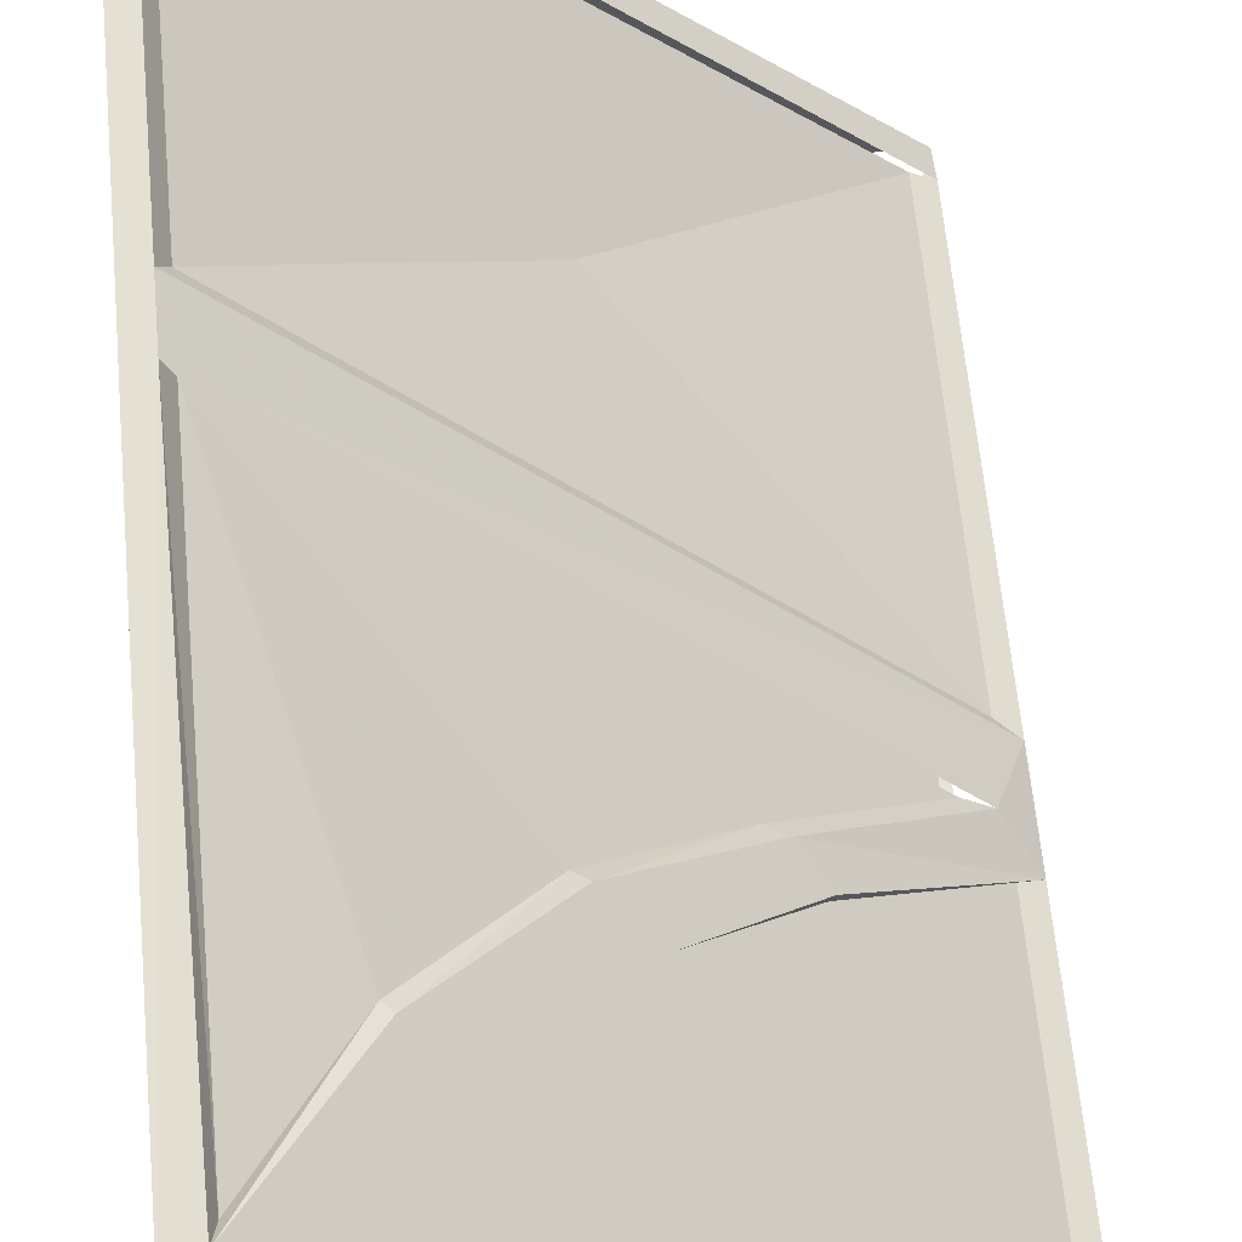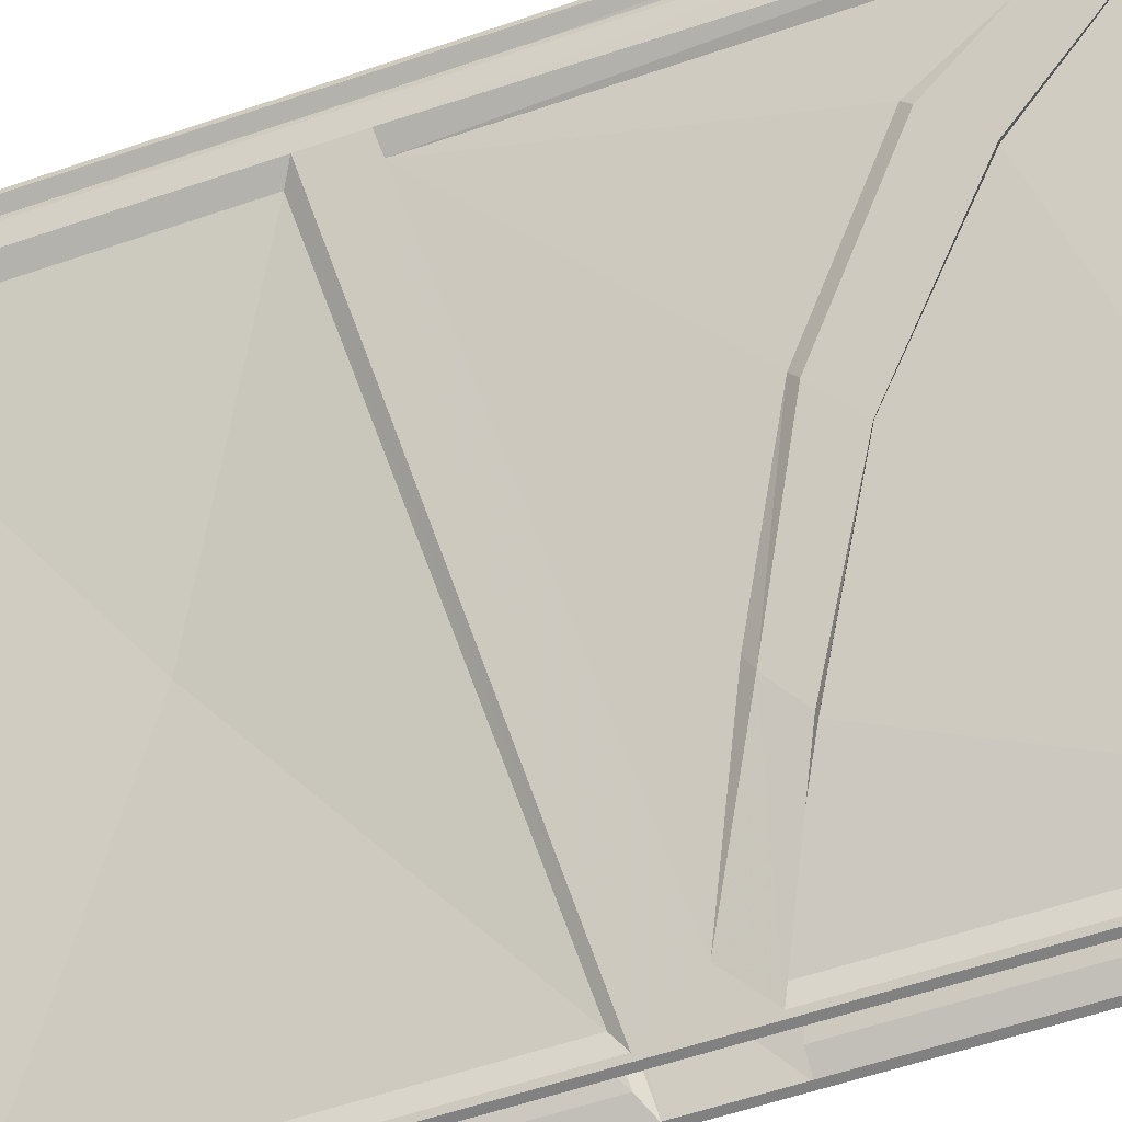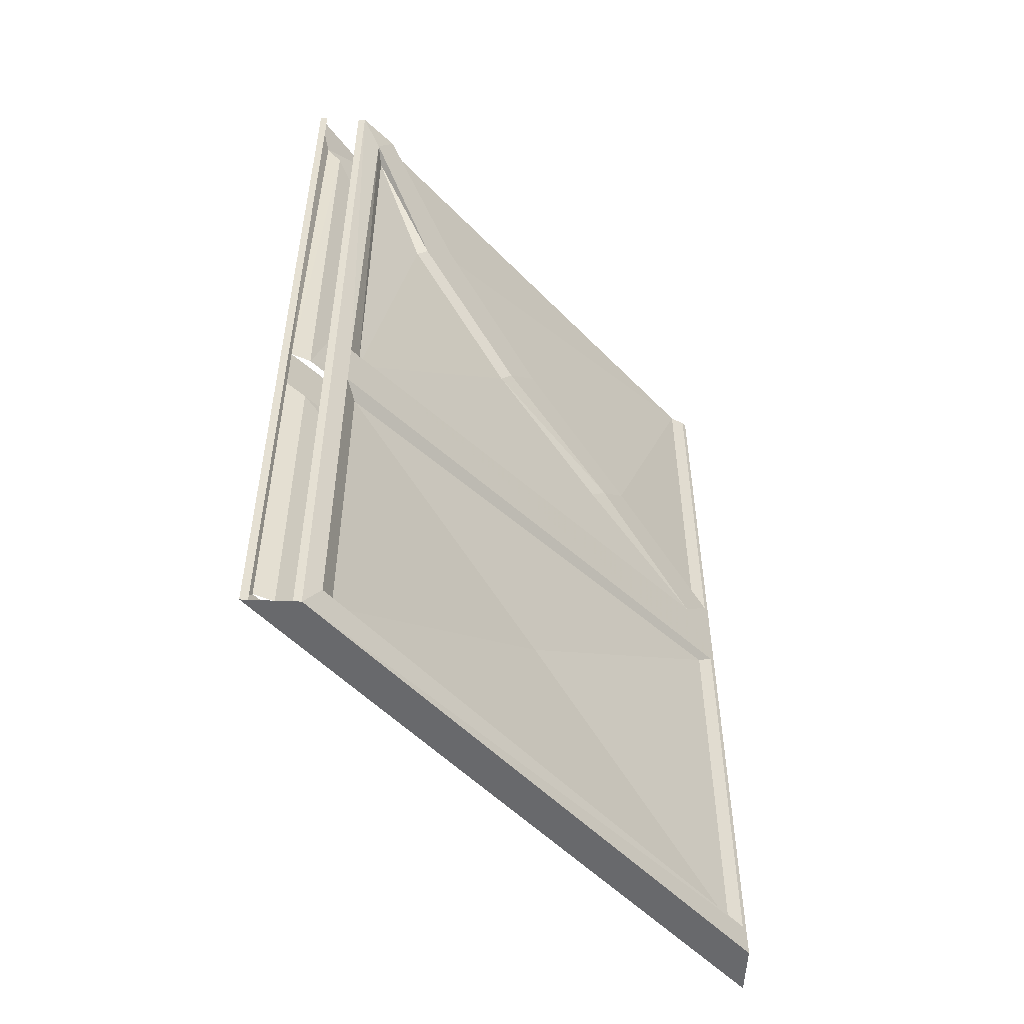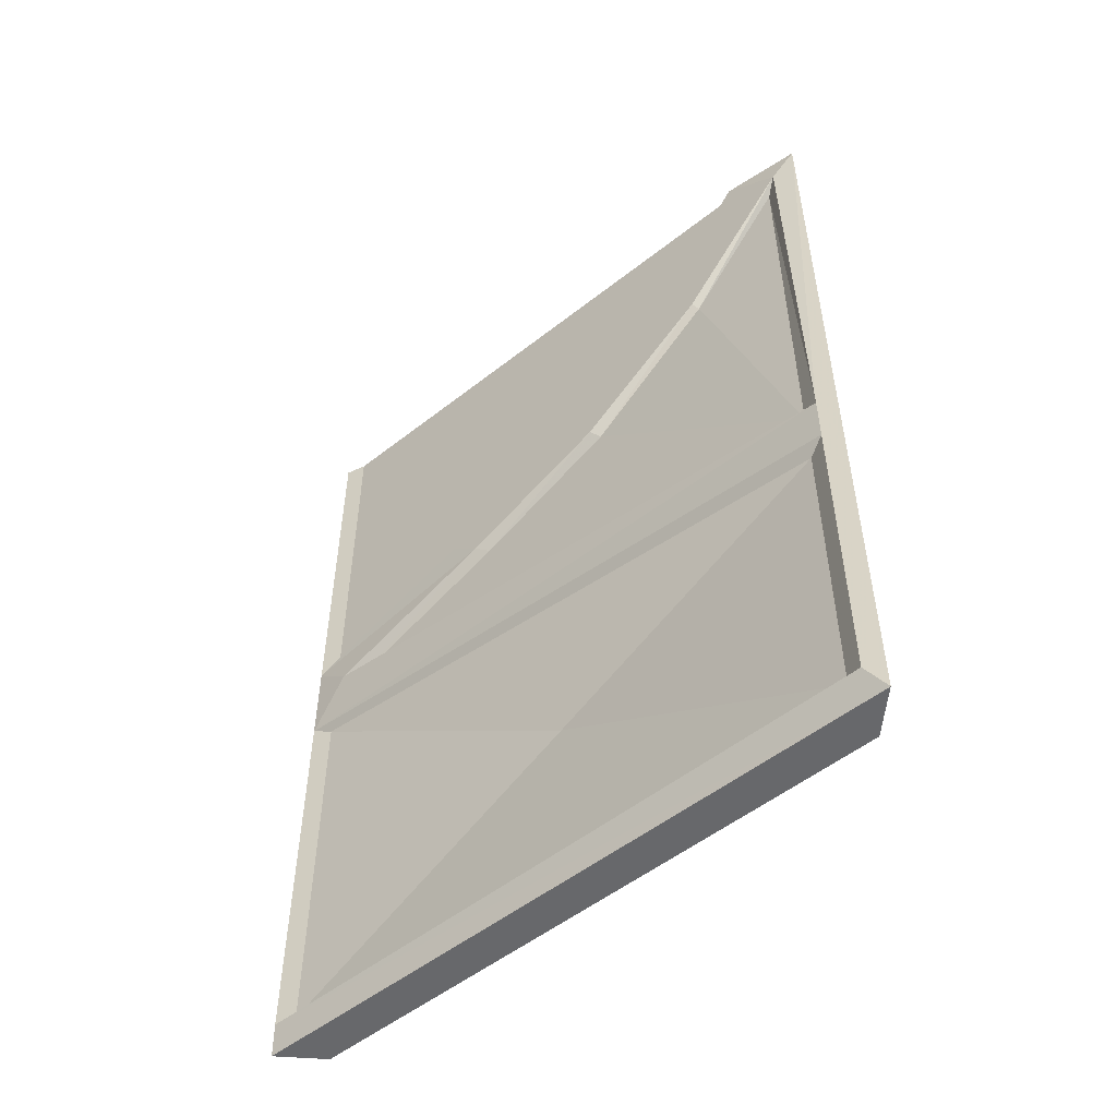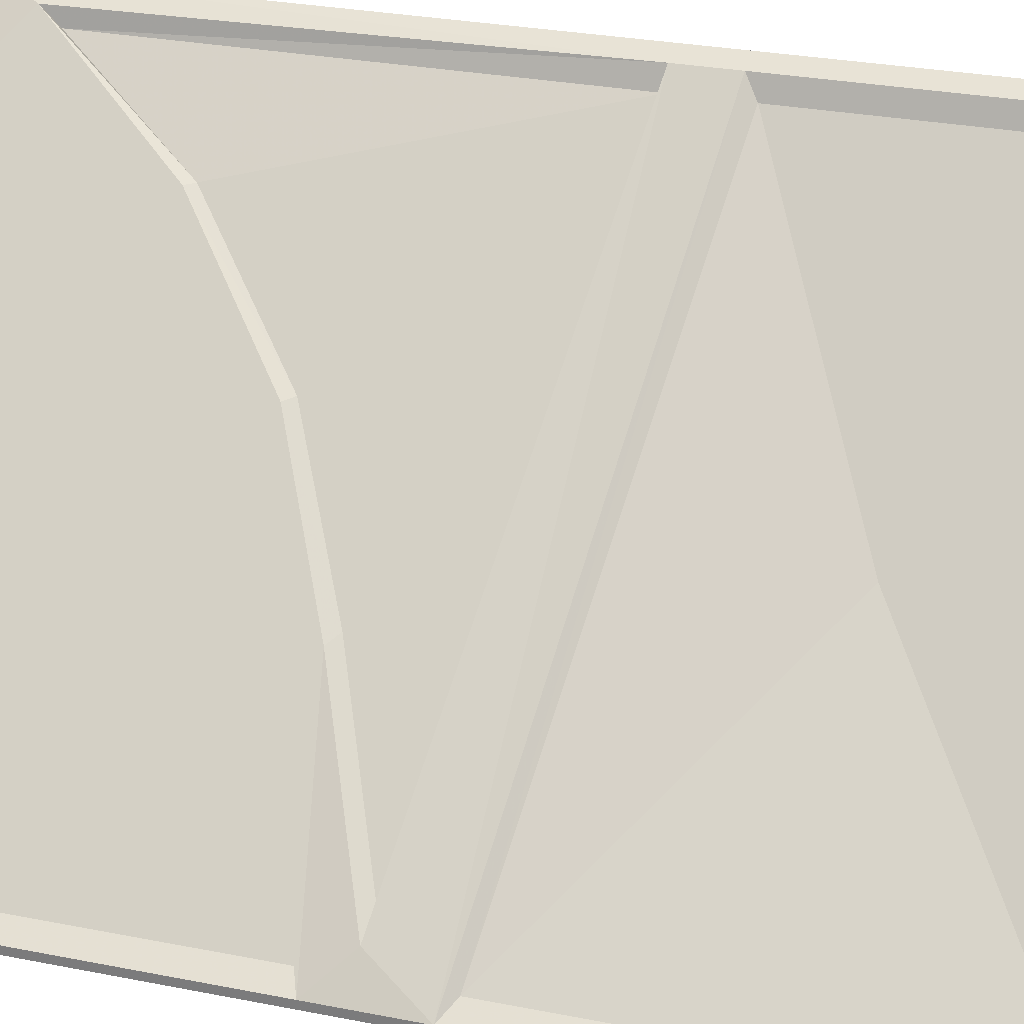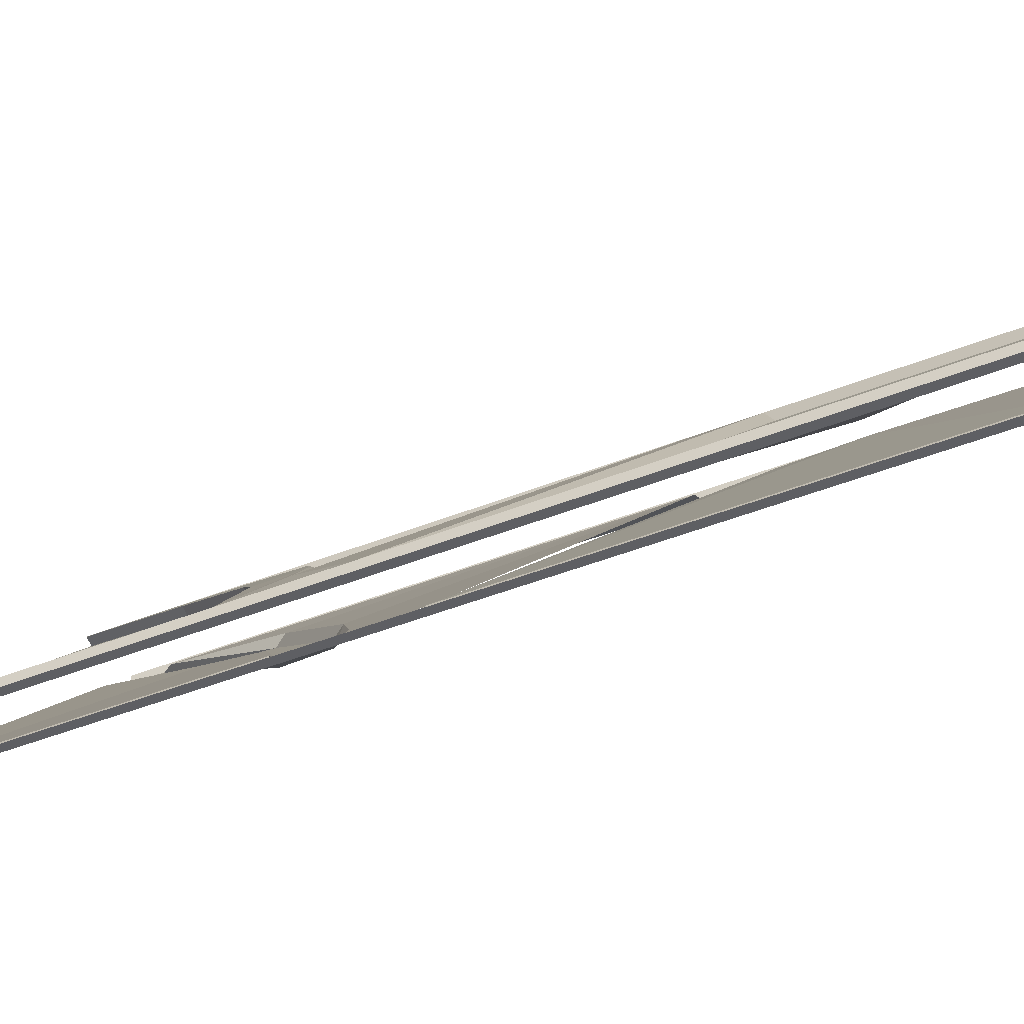
<metadata>
{"format":"obj","ext":"obj","renderer":"f3d","projection":"perspective","resolution":1024,"background":"white","views":[{"elev":61.9,"azim":174.7,"up":"+Z"},{"elev":-60.4,"azim":109.1,"up":"+Z"},{"elev":-52.7,"azim":87.4,"up":"+Y"},{"elev":-52.5,"azim":-4.6,"up":"+Y"},{"elev":27.9,"azim":-73.1,"up":"+Z"},{"elev":-41.2,"azim":-63.5,"up":"+Z"}]}
</metadata>
<code>
v 0.007812 -1.438 -0.03125
v -0.4609 -1.812 -0.4609
v 0.4453 -1.812 0.4453
v 0.4453 -1.156 0.4453
v -0.4609 -1.008 -0.4609
v -0.5 -0.9844 -0.4844
v -0.5 -1.812 -0.4844
v -0.5 -1.008 -0.5
v -0.5 -1.875 -0.5
v 0.5 -1.875 0.5
v 0.4609 -1.812 0.4844
v 0.5 -1.156 0.5
v 0.4609 -1.133 0.4844
v 0.4453 -1.023 0.4453
v -0.1406 -0.7422 -0.1406
v -0.3984 -0.875 -0.3984
v -0.1719 -0.7266 -0.1484
v -0.4453 -0.8672 -0.4219
v -0.5 -0.7969 -0.4844
v 0.4609 -1.023 0.4844
v 0.5 0 0.5
v 0.4531 -0.07812 0.4766
v 0.4453 -0.1172 0.4453
v 0.2891 -0.3828 0.2969
v 0.08594 -0.6016 0.08594
v 0.0625 -0.5859 0.08594
v -0.2188 -0.6719 -0.1953
v -0.2109 -0.6719 -0.2109
v -0.4609 -0.7969 -0.4609
v -0.5 0 -0.4844
v -0.5 0 -0.5
v -0.4609 0 -0.4609
v 0.2266 -0.2812 0.2266
v 0.3828 0 0.3828
v 0.2109 -0.2812 0.2344
v 0.3672 0 0.3906
v 0.02344 -0.5156 0.02344
v 0.007812 -0.5156 0.03125
v 0.2734 -0.3672 0.2969
v -0.4844 -1.008 -0.5
v -0.4844 -1.875 -0.5
v -0.4844 0 -0.5
v 0.5 -1.875 0.4844
v 0.5 -1.133 0.4844
v 0.5 0 0.4844
v 0.02344 -1.438 -0.04688
v 0.4375 -1.812 0.3438
v -0.3672 -1.812 -0.4609
v -0.3672 -1.008 -0.4609
v 0.4375 -1.156 0.3438
v 0.4766 -1.133 0.3594
v 0.4766 -1.812 0.3594
v 0.5 -1.156 0.3906
v 0.5 -1.875 0.3906
v -0.3828 -1.812 -0.4922
v -0.3906 -1.875 -0.5
v -0.3906 -1.008 -0.5
v -0.3828 -0.9844 -0.4922
v 0.4375 -1.023 0.3438
v -0.3438 -0.875 -0.4531
v -0.08594 -0.7422 -0.1953
v 0.1406 -0.6016 0.03125
v 0.3438 -0.3828 0.2422
v 0.4375 -0.1172 0.3438
v 0.4688 -0.07812 0.3516
v 0.4766 -1.023 0.3594
v 0.5 0 0.3906
v -0.3281 -0.8672 -0.4375
v -0.3828 -0.7969 -0.4922
v -0.09375 -0.7266 -0.2266
v -0.3672 0 -0.4609
v 0.4297 0 0.3359
v 0.2812 -0.2812 0.1719
v 0.07812 -0.5156 -0.03125
v -0.1562 -0.6719 -0.2656
v -0.3672 -0.7969 -0.4609
v -0.3828 0 -0.4922
v -0.3906 0 -0.5
v -0.4062 -1.008 -0.5
v -0.4062 0 -0.5
v -0.1406 -0.6719 -0.2734
v 0.1406 -0.5859 0.007812
v 0.4375 0 0.3203
v 0.2891 -0.2812 0.1641
v 0.08594 -0.5156 -0.04688
v 0.3438 -0.3672 0.2188
v -0.4062 -1.875 -0.5
v 0.5 -1.875 0.4062
v 0.5 -1.156 0.4062
v 0.5 0 0.4062
f 1 2 3
f 1 3 4
f 1 4 5
f 1 5 2
f 14 15 16
f 14 23 24
f 14 24 25
f 14 25 15
f 32 33 34
f 32 37 33
f 32 28 37
f 32 29 28
f 46 47 48
f 46 48 49
f 46 49 50
f 46 50 47
f 59 60 61
f 59 61 62
f 59 62 63
f 59 63 64
f 71 72 73
f 71 73 74
f 71 74 75
f 71 75 76
f 2 5 6
f 2 6 7
f 11 13 4
f 11 4 3
f 16 15 17
f 16 17 18
f 20 22 23
f 20 23 14
f 15 25 26
f 15 26 17
f 19 27 28
f 19 28 29
f 19 29 30
f 34 33 35
f 34 35 36
f 33 37 38
f 33 38 35
f 22 39 24
f 22 24 23
f 37 28 27
f 37 27 38
f 39 26 25
f 39 25 24
f 29 32 30
f 40 41 9
f 40 9 8
f 40 8 42
f 42 8 31
f 41 43 10
f 41 10 9
f 43 44 12
f 43 12 10
f 5 4 13
f 5 13 6
f 44 45 21
f 44 21 12
f 47 50 51
f 47 51 52
f 55 58 49
f 55 49 48
f 59 64 65
f 59 65 66
f 68 70 61
f 68 61 60
f 71 76 69
f 71 69 77
f 78 57 79
f 78 79 80
f 70 82 62
f 70 62 61
f 83 84 73
f 83 73 72
f 85 81 75
f 85 75 74
f 85 74 84
f 84 74 73
f 86 65 64
f 86 64 63
f 86 63 82
f 82 63 62
f 76 75 81
f 76 81 69
f 87 79 57
f 87 57 56
f 87 56 88
f 87 88 43
f 87 43 41
f 88 56 54
f 88 54 89
f 89 54 53
f 89 53 90
f 90 53 67
f 50 49 58
f 50 58 51
f 7 6 8
f 7 8 9
f 7 9 10
f 7 10 11
f 11 10 12
f 11 12 13
f 18 17 19
f 18 19 6
f 18 6 20
f 20 6 13
f 20 13 12
f 20 12 21
f 20 21 22
f 17 26 27
f 17 27 19
f 19 30 31
f 19 31 8
f 19 8 6
f 36 35 22
f 36 22 21
f 35 38 39
f 35 39 22
f 38 27 26
f 38 26 39
f 52 51 53
f 52 53 54
f 52 54 55
f 55 54 56
f 55 56 57
f 55 57 58
f 66 65 67
f 66 67 53
f 66 53 51
f 66 51 58
f 66 58 68
f 68 58 69
f 68 69 70
f 77 69 78
f 78 69 57
f 69 81 70
f 70 81 82
f 65 83 67
f 83 65 84
f 57 69 58
f 85 84 86
f 85 86 82
f 85 82 81
f 86 84 65

</code>
